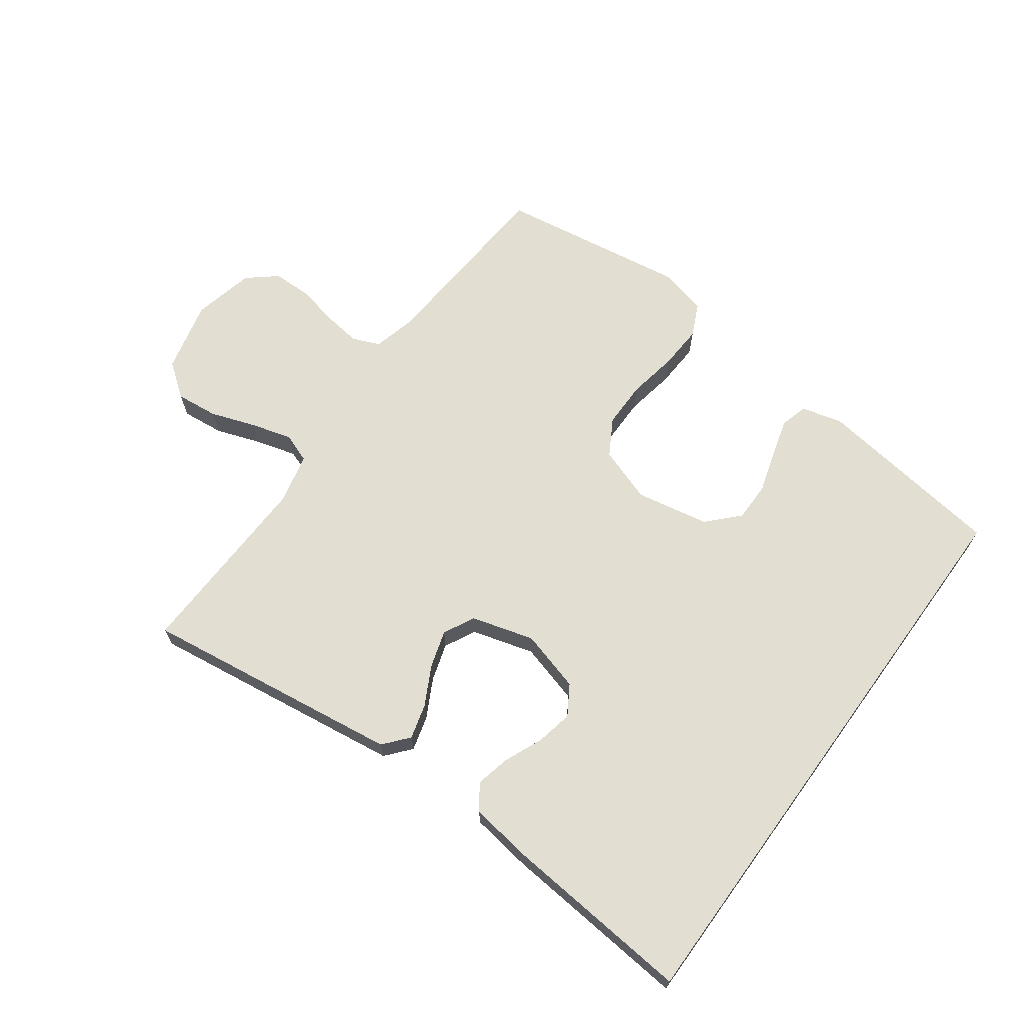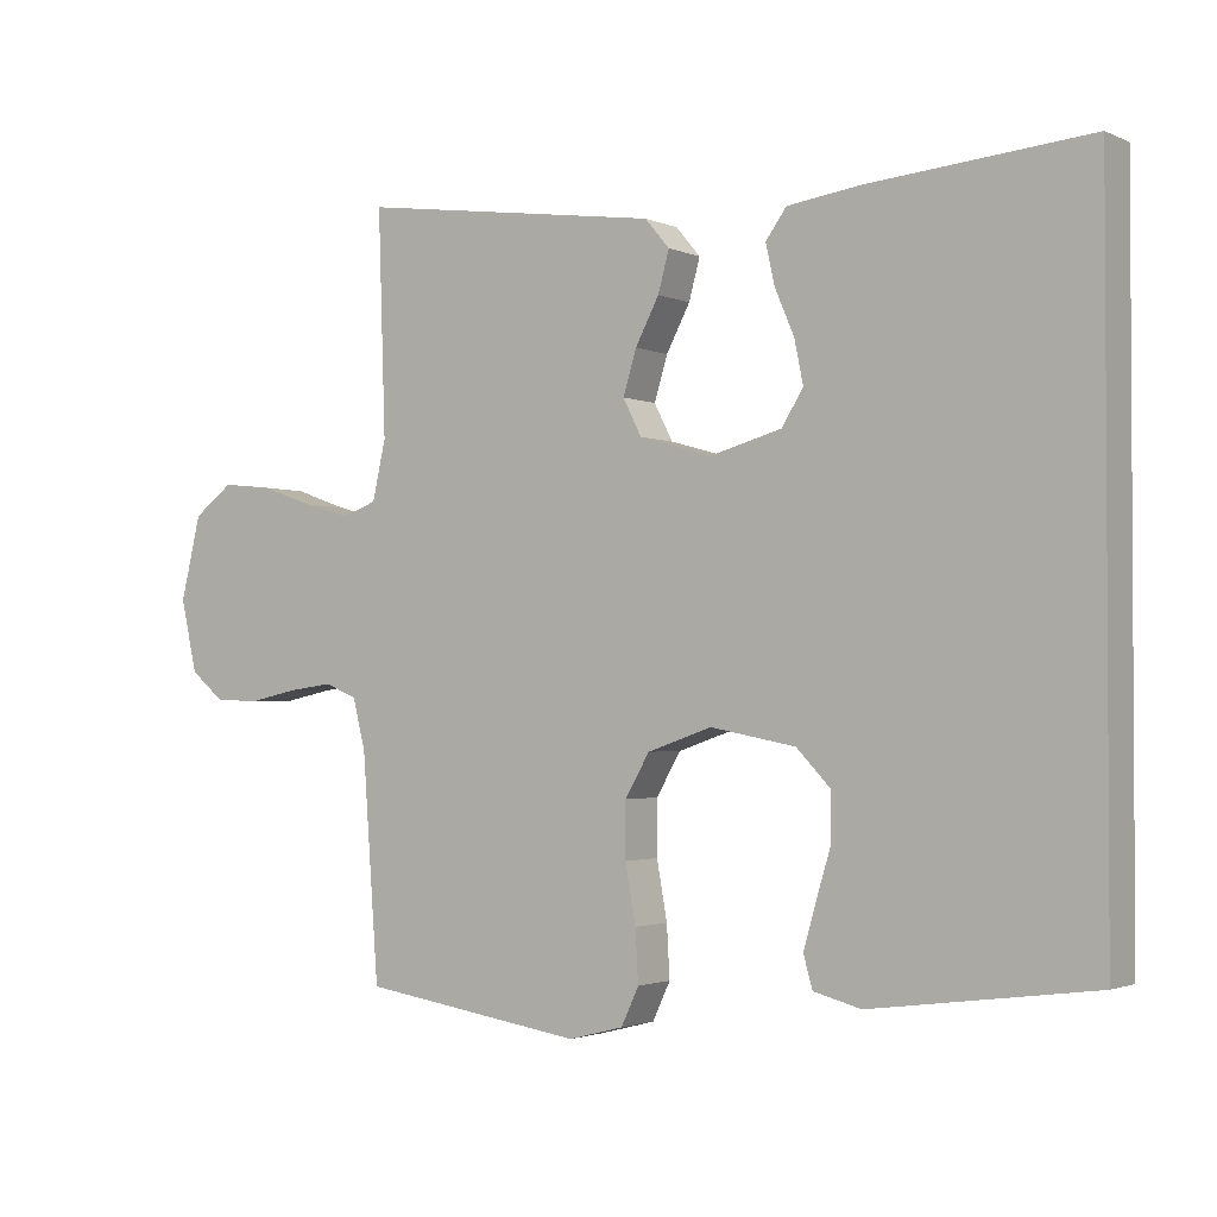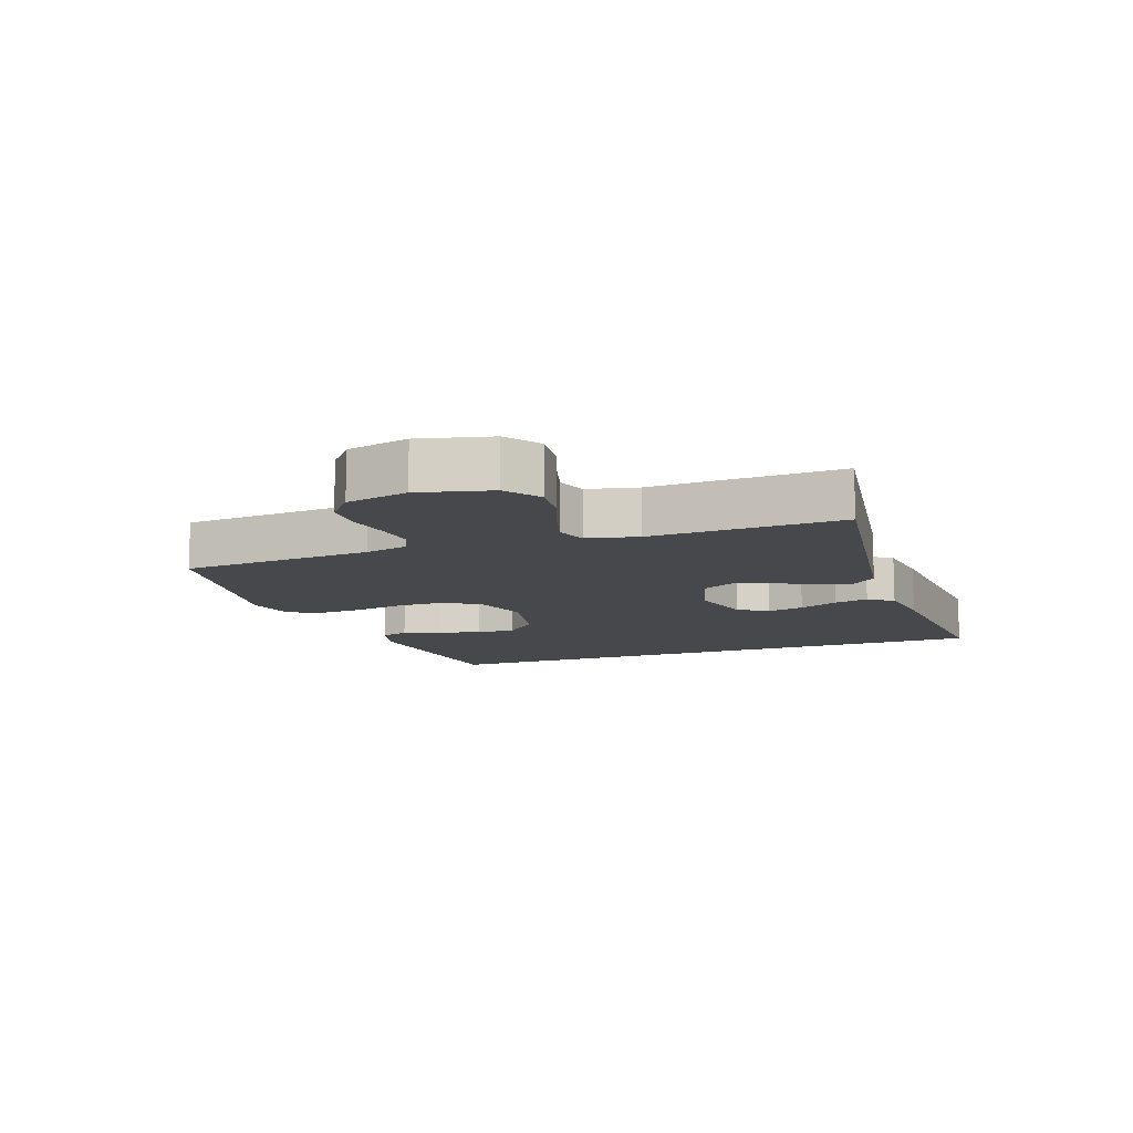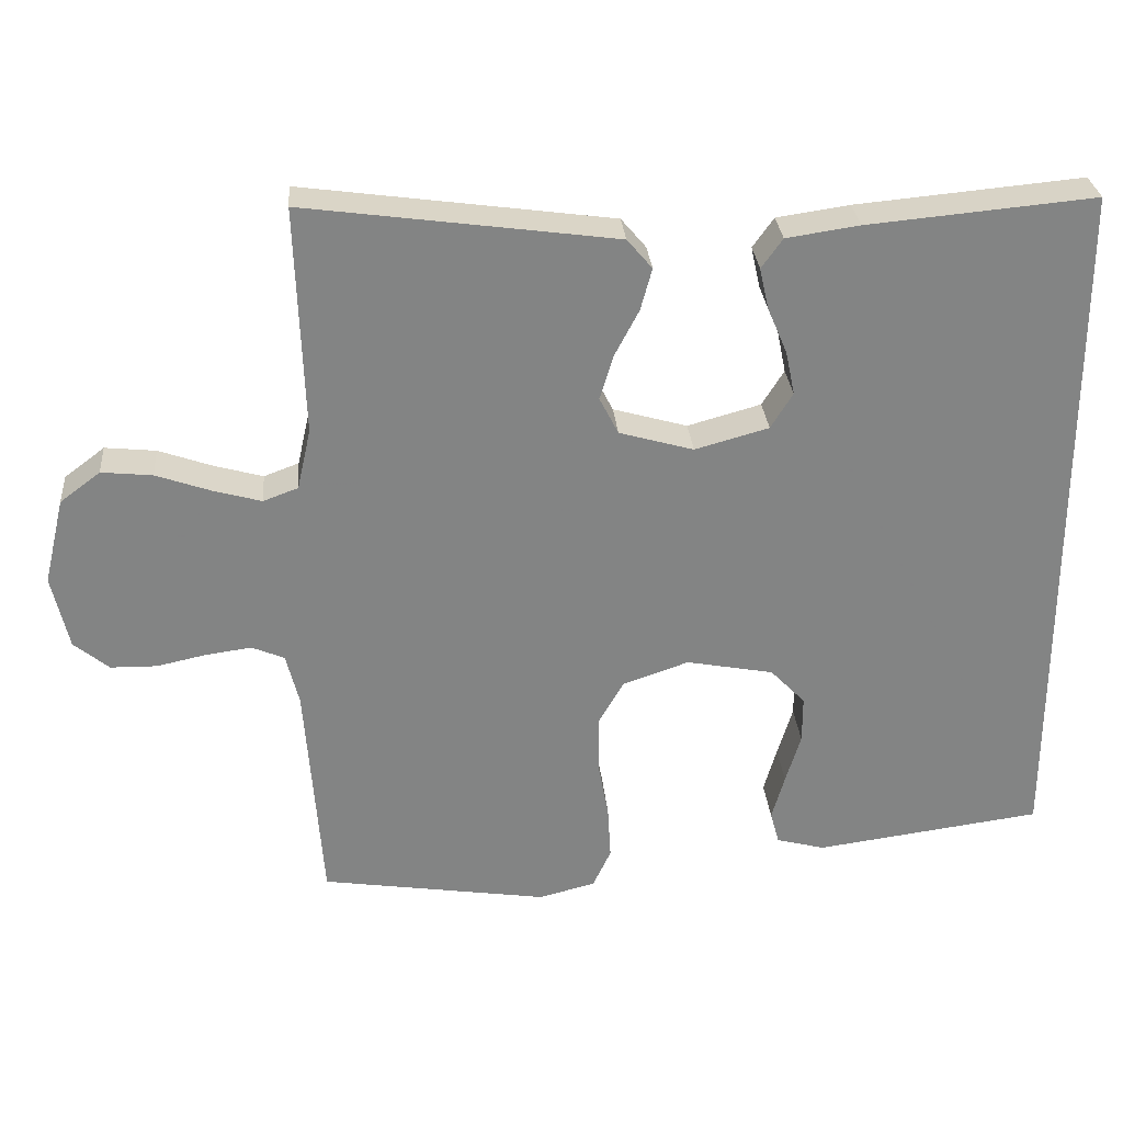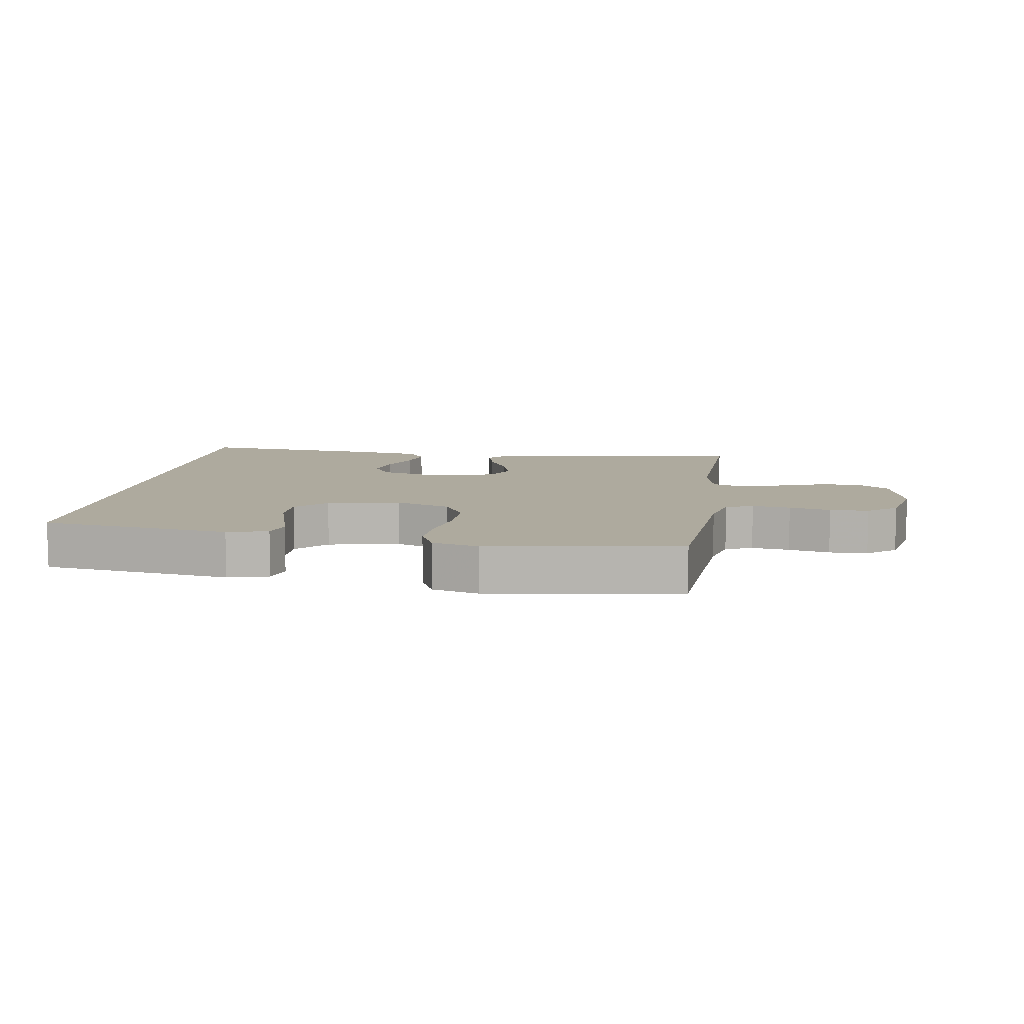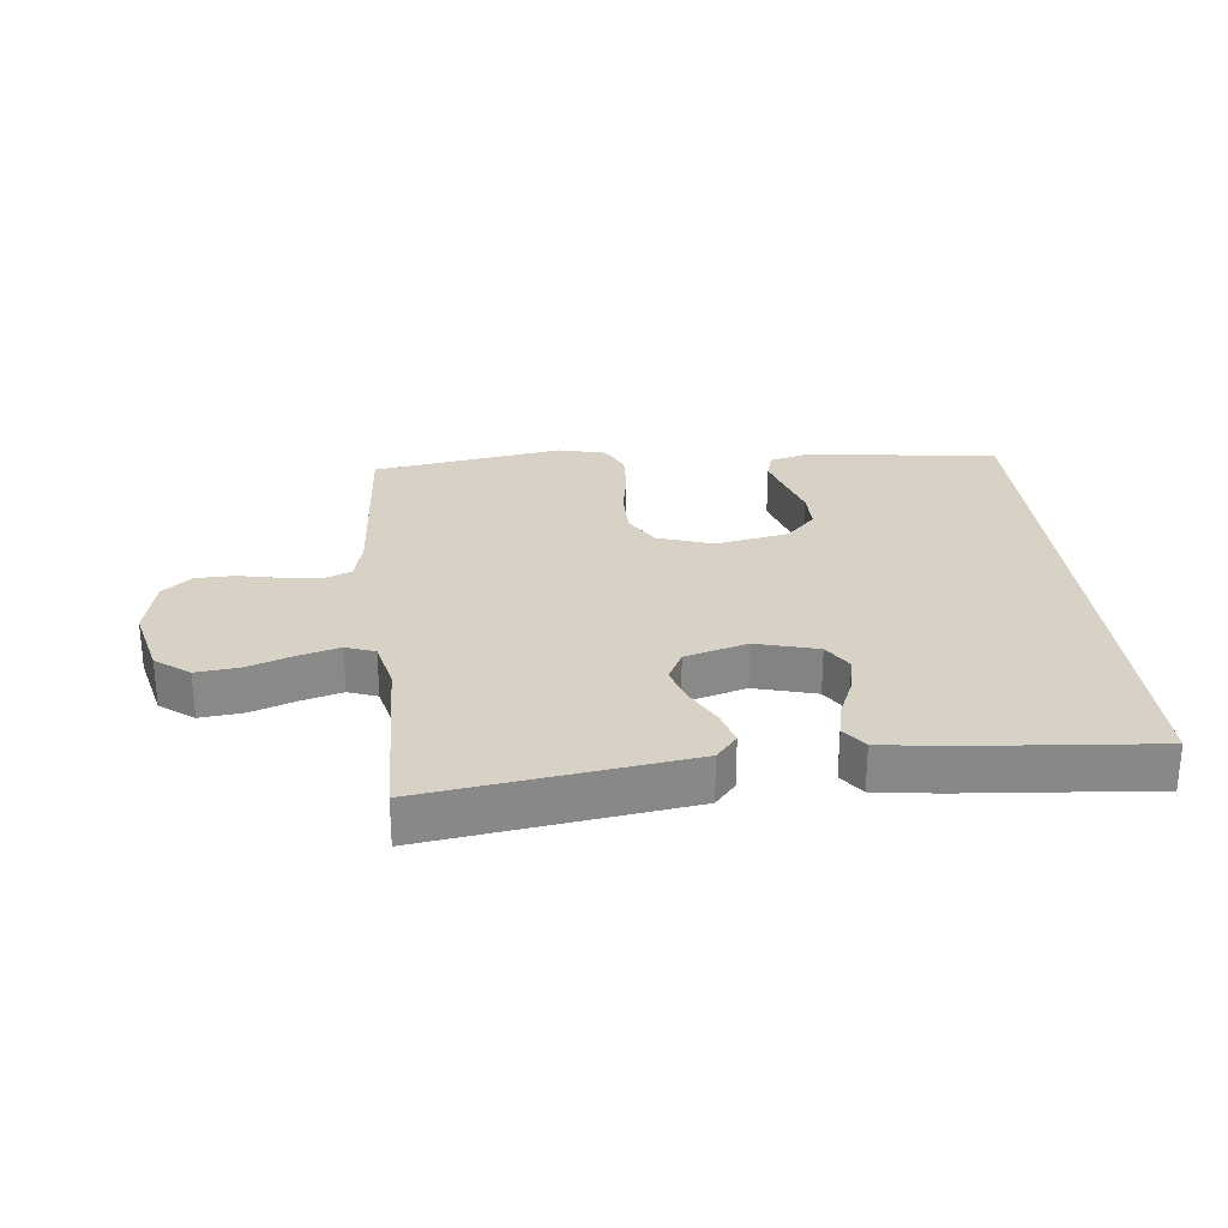
<metadata>
{"format":"obj","ext":"obj","renderer":"f3d","projection":"perspective","resolution":1024,"background":"white","views":[{"elev":67.5,"azim":36.1,"up":"+Y"},{"elev":-2.0,"azim":33.7,"up":"+Z"},{"elev":-11.5,"azim":-70.7,"up":"+Y"},{"elev":29.1,"azim":-4.9,"up":"+Z"},{"elev":9.3,"azim":-171.3,"up":"+Y"},{"elev":27.2,"azim":-6.3,"up":"+Y"}]}
</metadata>
<code>
v 0.5 0.07 -0.445
v 0.2 0.07 -0.485
v 0.136 0.07 -0.468
v 0.124 0.07 -0.425
v 0.141 0.07 -0.365
v 0.161 0.07 -0.299
v 0.161 0.07 -0.237
v 0.115 0.07 -0.189
v 0 0.07 -0.167
v -0.087 0.07 -0.197
v -0.12 0.07 -0.254
v -0.12 0.07 -0.328
v -0.106 0.07 -0.406
v -0.102 0.07 -0.476
v -0.126 0.07 -0.527
v -0.2 0.07 -0.546
v -0.5 0.07 -0.5
v -0.522 0.07 -0.2
v -0.539 0.07 -0.132
v -0.582 0.07 -0.114
v -0.642 0.07 -0.122
v -0.707 0.07 -0.136
v -0.768 0.07 -0.135
v -0.814 0.07 -0.097
v -0.836 0.07 0
v -0.809 0.07 0.113
v -0.756 0.07 0.153
v -0.689 0.07 0.146
v -0.618 0.07 0.121
v -0.554 0.07 0.103
v -0.508 0.07 0.12
v -0.49 0.07 0.2
v -0.5 0.07 0.5
v -0.2 0.07 0.459
v -0.091 0.07 0.444
v -0.058 0.07 0.405
v -0.073 0.07 0.35
v -0.105 0.07 0.289
v -0.123 0.07 0.23
v -0.098 0.07 0.181
v 0 0.07 0.153
v 0.097 0.07 0.18
v 0.126 0.07 0.227
v 0.114 0.07 0.285
v 0.088 0.07 0.346
v 0.076 0.07 0.4
v 0.104 0.07 0.439
v 0.2 0.07 0.453
v 0.5 0.07 0.48
v 0.5 0 -0.445
v 0.2 0 -0.485
v 0.136 0 -0.468
v 0.124 0 -0.425
v 0.141 0 -0.365
v 0.161 0 -0.299
v 0.161 0 -0.237
v 0.115 0 -0.189
v 0 0 -0.167
v -0.087 0 -0.197
v -0.12 0 -0.254
v -0.12 0 -0.328
v -0.106 0 -0.406
v -0.102 0 -0.476
v -0.126 0 -0.527
v -0.2 0 -0.546
v -0.5 0 -0.5
v -0.522 0 -0.2
v -0.539 0 -0.132
v -0.582 0 -0.114
v -0.642 0 -0.122
v -0.707 0 -0.136
v -0.768 0 -0.135
v -0.814 0 -0.097
v -0.836 0 0
v -0.809 0 0.113
v -0.756 0 0.153
v -0.689 0 0.146
v -0.618 0 0.121
v -0.554 0 0.103
v -0.508 0 0.12
v -0.49 0 0.2
v -0.5 0 0.5
v -0.2 0 0.459
v -0.091 0 0.444
v -0.058 0 0.405
v -0.073 0 0.35
v -0.105 0 0.289
v -0.123 0 0.23
v -0.098 0 0.181
v 0 0 0.153
v 0.097 0 0.18
v 0.126 0 0.227
v 0.114 0 0.285
v 0.088 0 0.346
v 0.076 0 0.4
v 0.104 0 0.439
v 0.2 0 0.453
v 0.5 0 0.48
f 48 49 1
f 47 48 1
f 46 47 1
f 45 46 1
f 44 45 1
f 43 44 1
f 42 43 1 2
f 36 37 38
f 35 36 38
f 34 35 38
f 33 34 38
f 32 33 38
f 31 32 38 39
f 30 31 39 40
f 27 28 29
f 26 27 29
f 25 26 29
f 24 25 29
f 23 24 29
f 22 23 29
f 21 22 29
f 20 21 29 30
f 30 40 41
f 20 30 41
f 19 20 41
f 16 17 18
f 15 16 18
f 14 15 18
f 13 14 18
f 12 13 18
f 11 12 18 19
f 4 5 6
f 3 4 6
f 2 3 6
f 2 6 7
f 42 2 7
f 19 41 42
f 11 19 42
f 10 11 42
f 9 10 42
f 8 9 42
f 7 8 42
f 50 98 97
f 50 97 96
f 50 96 95
f 50 95 94
f 50 94 93
f 50 93 92
f 51 50 92 91
f 87 86 85
f 87 85 84
f 87 84 83
f 87 83 82
f 87 82 81
f 88 87 81 80
f 89 88 80 79
f 78 77 76
f 78 76 75
f 78 75 74
f 78 74 73
f 78 73 72
f 78 72 71
f 78 71 70
f 79 78 70 69
f 90 89 79
f 90 79 69
f 90 69 68
f 67 66 65
f 67 65 64
f 67 64 63
f 67 63 62
f 67 62 61
f 68 67 61 60
f 55 54 53
f 55 53 52
f 55 52 51
f 56 55 51
f 56 51 91
f 91 90 68
f 91 68 60
f 91 60 59
f 91 59 58
f 91 58 57
f 91 57 56
f 1 50 51 2
f 2 51 52 3
f 3 52 53 4
f 4 53 54 5
f 5 54 55 6
f 6 55 56 7
f 7 56 57 8
f 8 57 58 9
f 9 58 59 10
f 10 59 60 11
f 11 60 61 12
f 12 61 62 13
f 13 62 63 14
f 14 63 64 15
f 15 64 65 16
f 16 65 66 17
f 17 66 67 18
f 18 67 68 19
f 19 68 69 20
f 20 69 70 21
f 21 70 71 22
f 22 71 72 23
f 23 72 73 24
f 24 73 74 25
f 25 74 75 26
f 26 75 76 27
f 27 76 77 28
f 28 77 78 29
f 29 78 79 30
f 30 79 80 31
f 31 80 81 32
f 32 81 82 33
f 33 82 83 34
f 34 83 84 35
f 35 84 85 36
f 36 85 86 37
f 37 86 87 38
f 38 87 88 39
f 39 88 89 40
f 40 89 90 41
f 41 90 91 42
f 42 91 92 43
f 43 92 93 44
f 44 93 94 45
f 45 94 95 46
f 46 95 96 47
f 47 96 97 48
f 48 97 98 49
f 49 98 50 1

</code>
